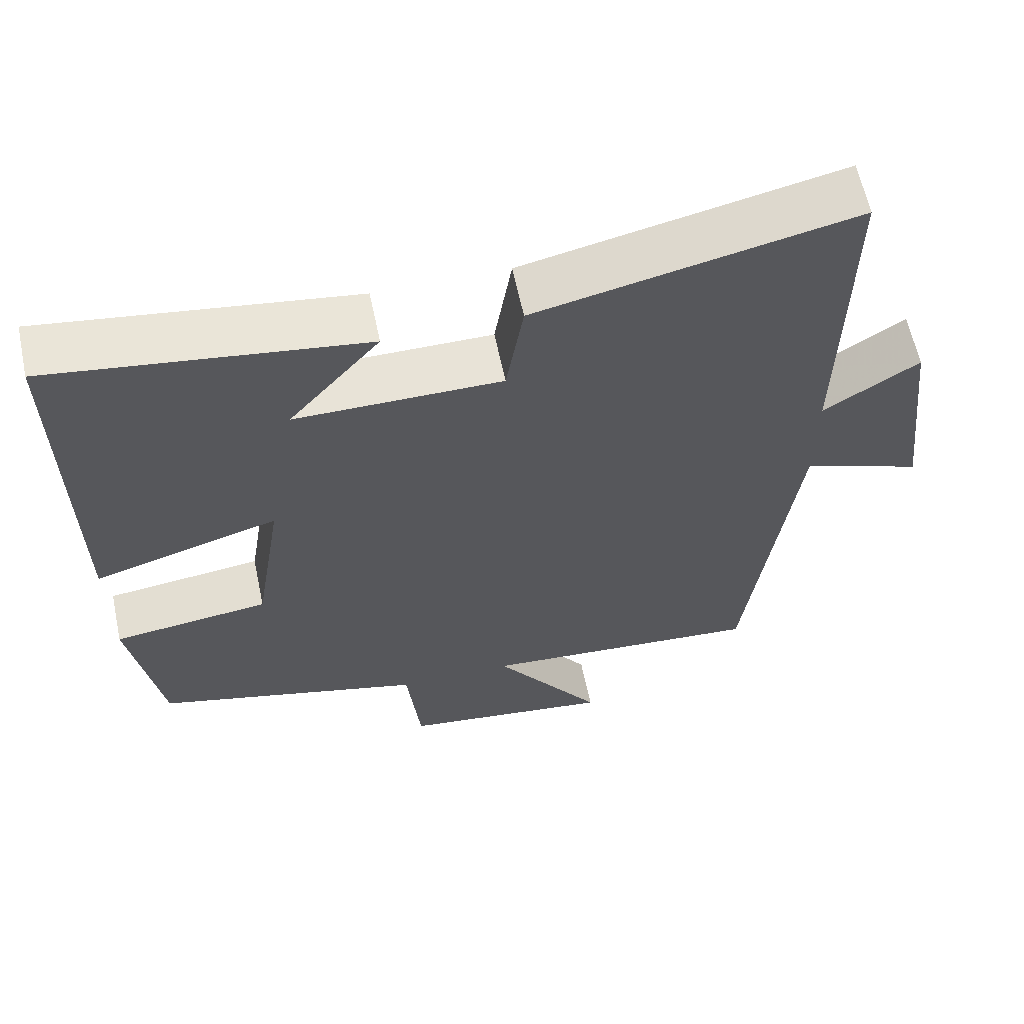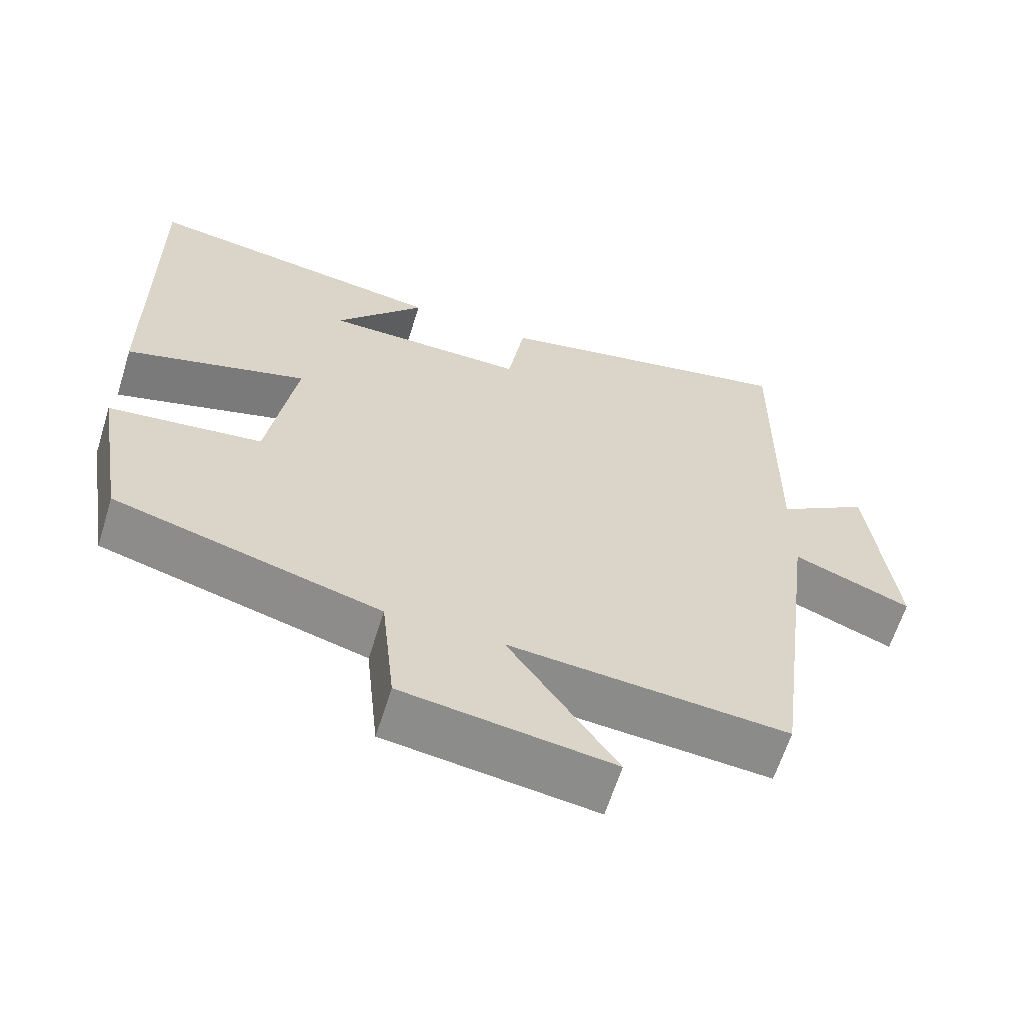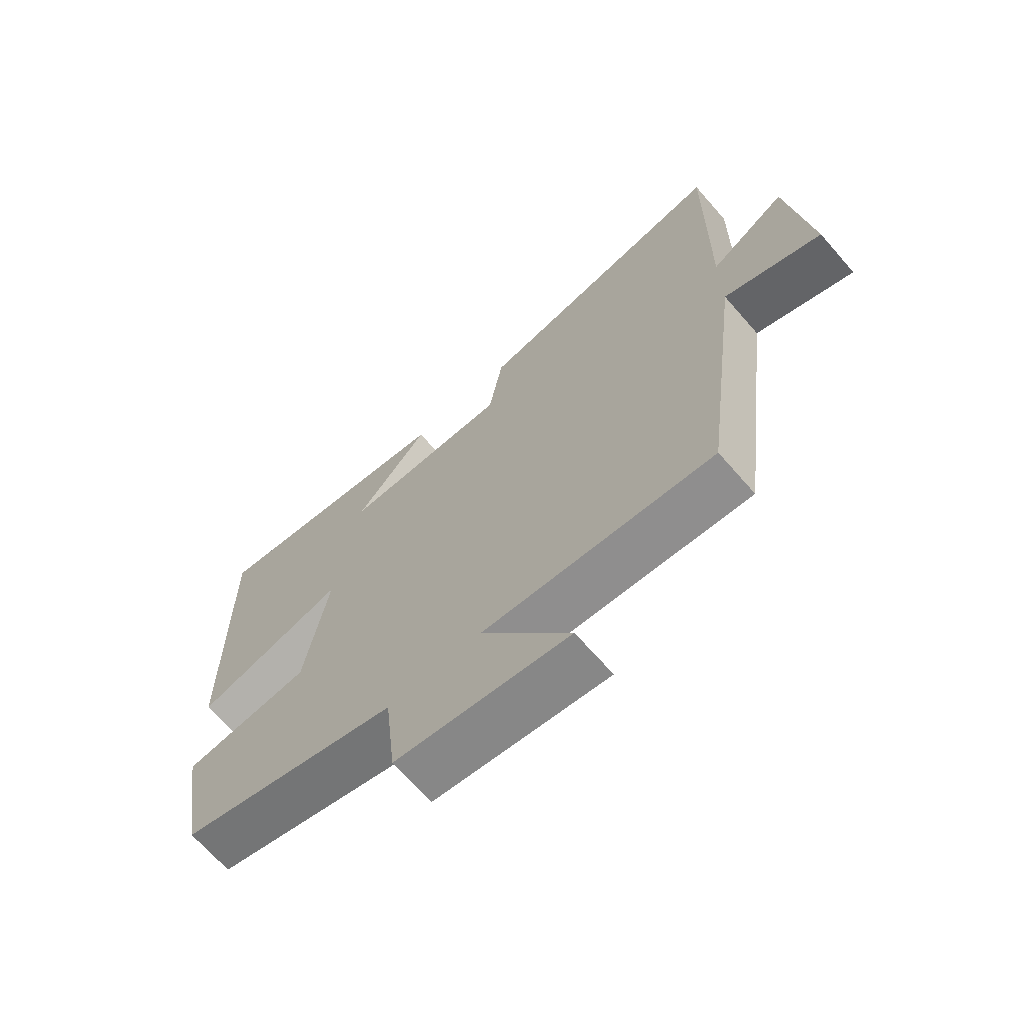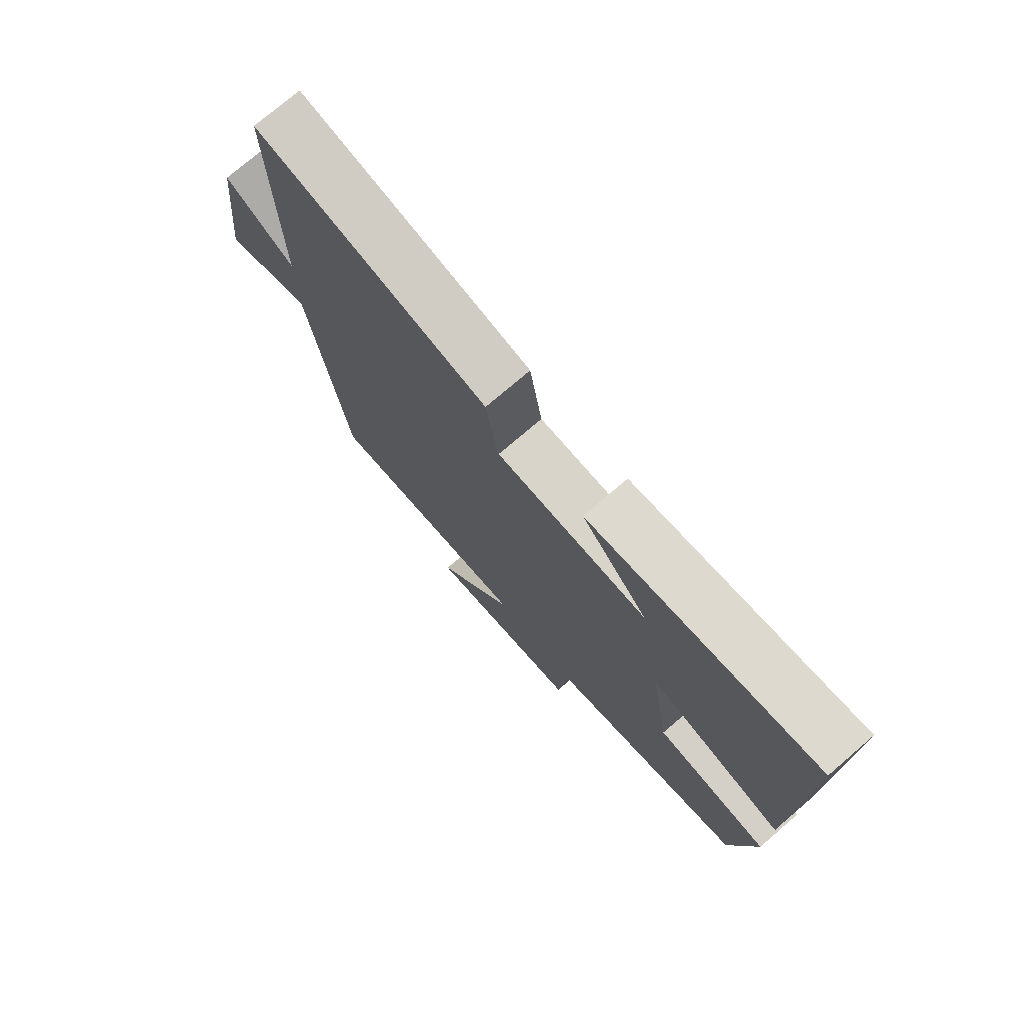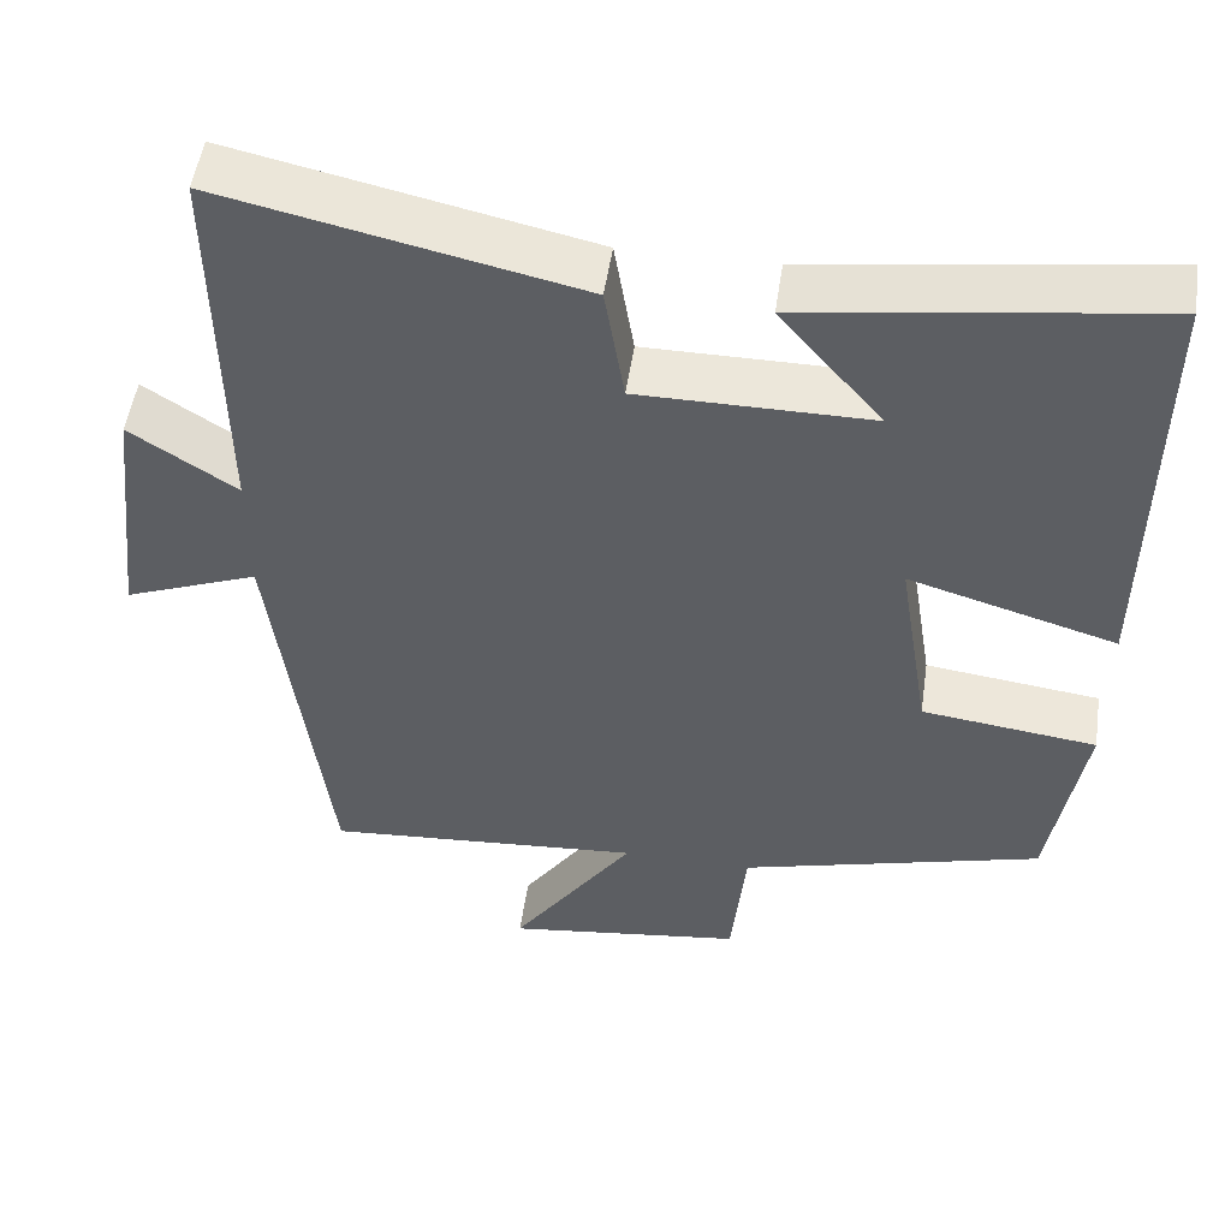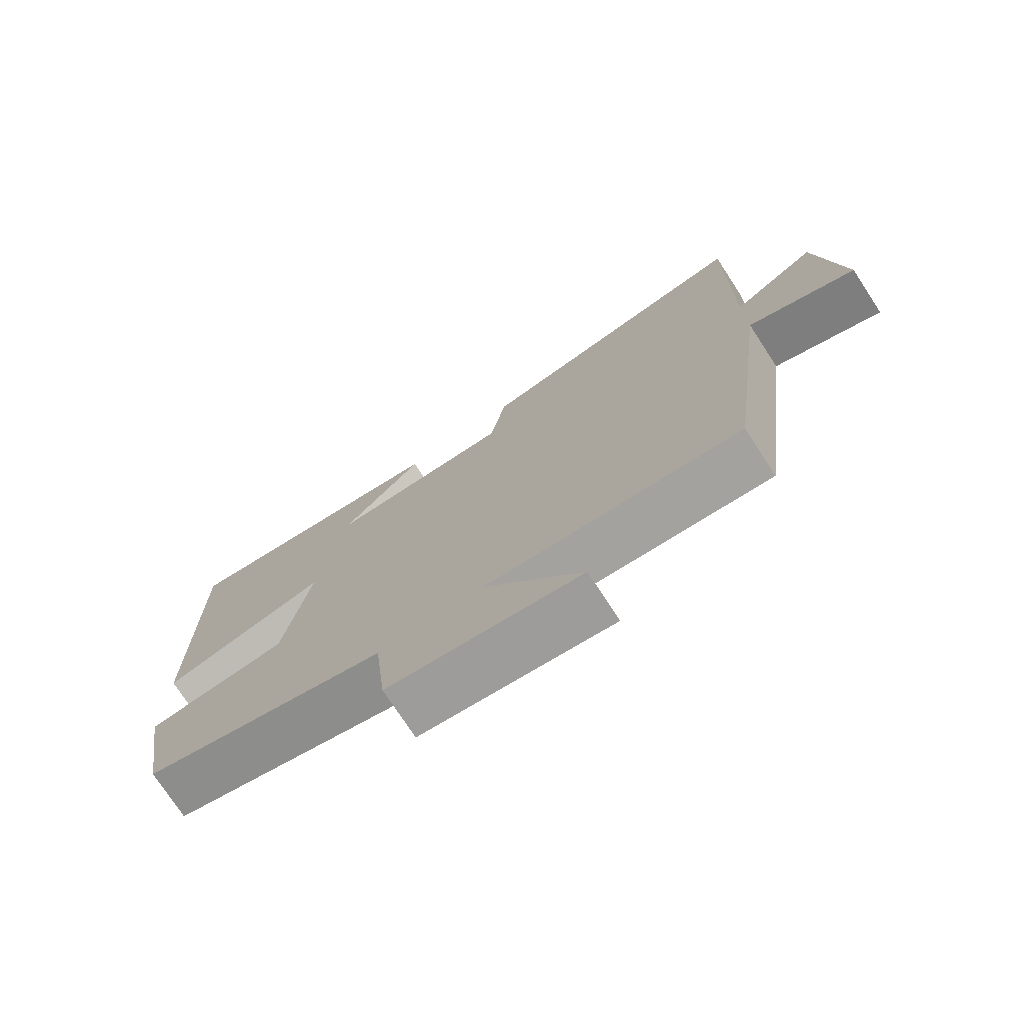
<metadata>
{"format":"obj","ext":"obj","renderer":"f3d","projection":"perspective","resolution":1024,"background":"white","views":[{"elev":61.8,"azim":168.1,"up":"+Z"},{"elev":-63.0,"azim":162.6,"up":"+Z"},{"elev":-68.4,"azim":-138.8,"up":"+Z"},{"elev":75.4,"azim":49.4,"up":"+Z"},{"elev":51.0,"azim":8.3,"up":"+Z"},{"elev":-75.5,"azim":-146.8,"up":"+Z"}]}
</metadata>
<code>
v 0.459 0.07 -0.403
v 0.099 0.07 -0.5
v 0.081 0.07 -0.673
v -0.203 0.07 -0.711
v -0.057 0.07 -0.5
v -0.435 0.07 -0.529
v -0.5 0.07 -0.02
v -0.66 0.07 -0.082
v -0.626 0.07 0.214
v -0.5 0.07 0.132
v -0.506 0.07 0.591
v -0.085 0.07 0.5
v -0.062 0.07 0.358
v 0.212 0.07 0.358
v 0.091 0.07 0.5
v 0.505 0.07 0.559
v 0.5 0.07 0.035
v 0.254 0.07 0.107
v 0.292 0.07 -0.131
v 0.5 0.07 -0.157
v 0.459 0 -0.403
v 0.099 0 -0.5
v 0.081 0 -0.673
v -0.203 0 -0.711
v -0.057 0 -0.5
v -0.435 0 -0.529
v -0.5 0 -0.02
v -0.66 0 -0.082
v -0.626 0 0.214
v -0.5 0 0.132
v -0.506 0 0.591
v -0.085 0 0.5
v -0.062 0 0.358
v 0.212 0 0.358
v 0.091 0 0.5
v 0.505 0 0.559
v 0.5 0 0.035
v 0.254 0 0.107
v 0.292 0 -0.131
v 0.5 0 -0.157
f 19 20 1 2
f 18 19 2
f 16 17 18
f 14 15 16
f 14 16 18
f 13 14 18 2
f 10 11 12 13
f 7 8 9 10
f 7 10 13
f 6 7 13
f 5 6 13
f 2 3 4 5
f 2 5 13
f 22 21 40 39
f 22 39 38
f 38 37 36
f 36 35 34
f 38 36 34
f 22 38 34 33
f 33 32 31 30
f 30 29 28 27
f 33 30 27
f 33 27 26
f 33 26 25
f 25 24 23 22
f 33 25 22
f 1 21 22 2
f 2 22 23 3
f 3 23 24 4
f 4 24 25 5
f 5 25 26 6
f 6 26 27 7
f 7 27 28 8
f 8 28 29 9
f 9 29 30 10
f 10 30 31 11
f 11 31 32 12
f 12 32 33 13
f 13 33 34 14
f 14 34 35 15
f 15 35 36 16
f 16 36 37 17
f 17 37 38 18
f 18 38 39 19
f 19 39 40 20
f 20 40 21 1

</code>
